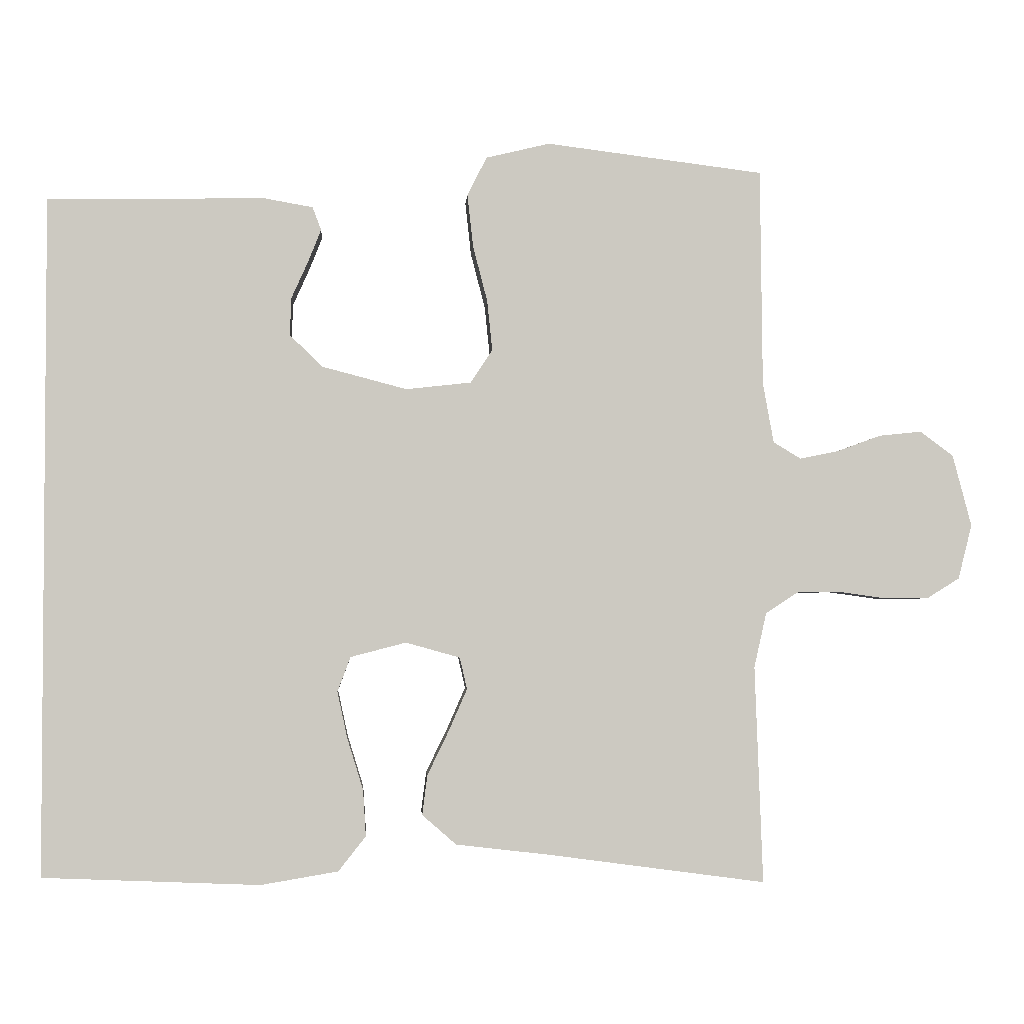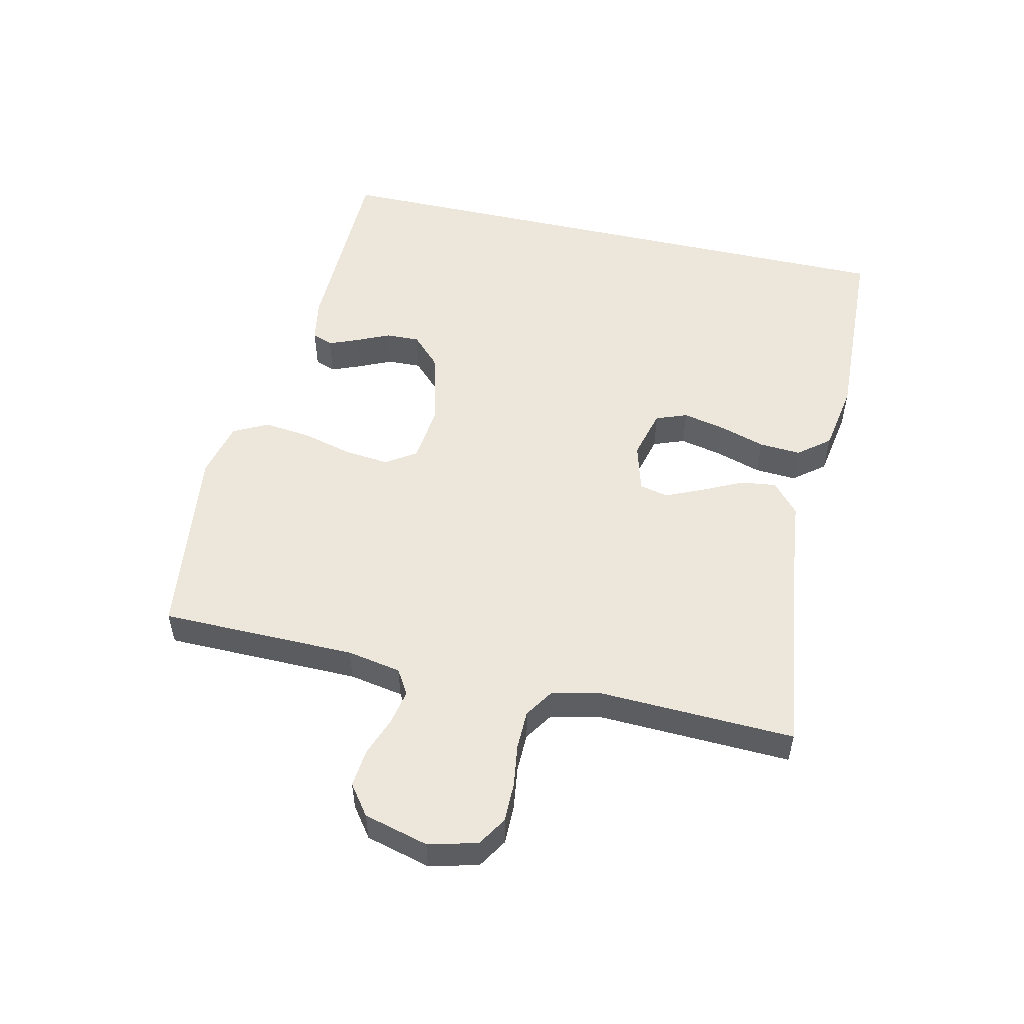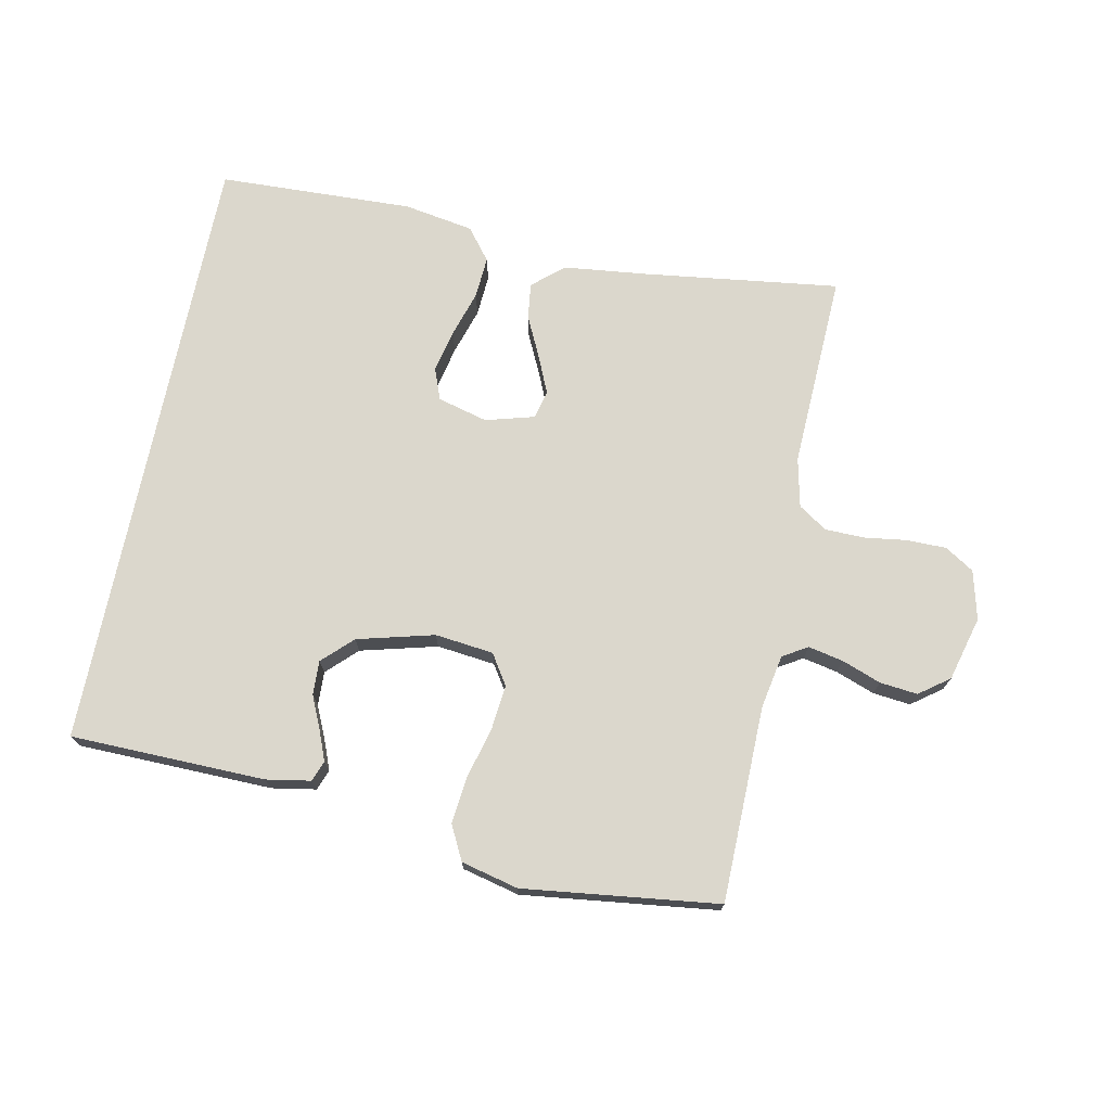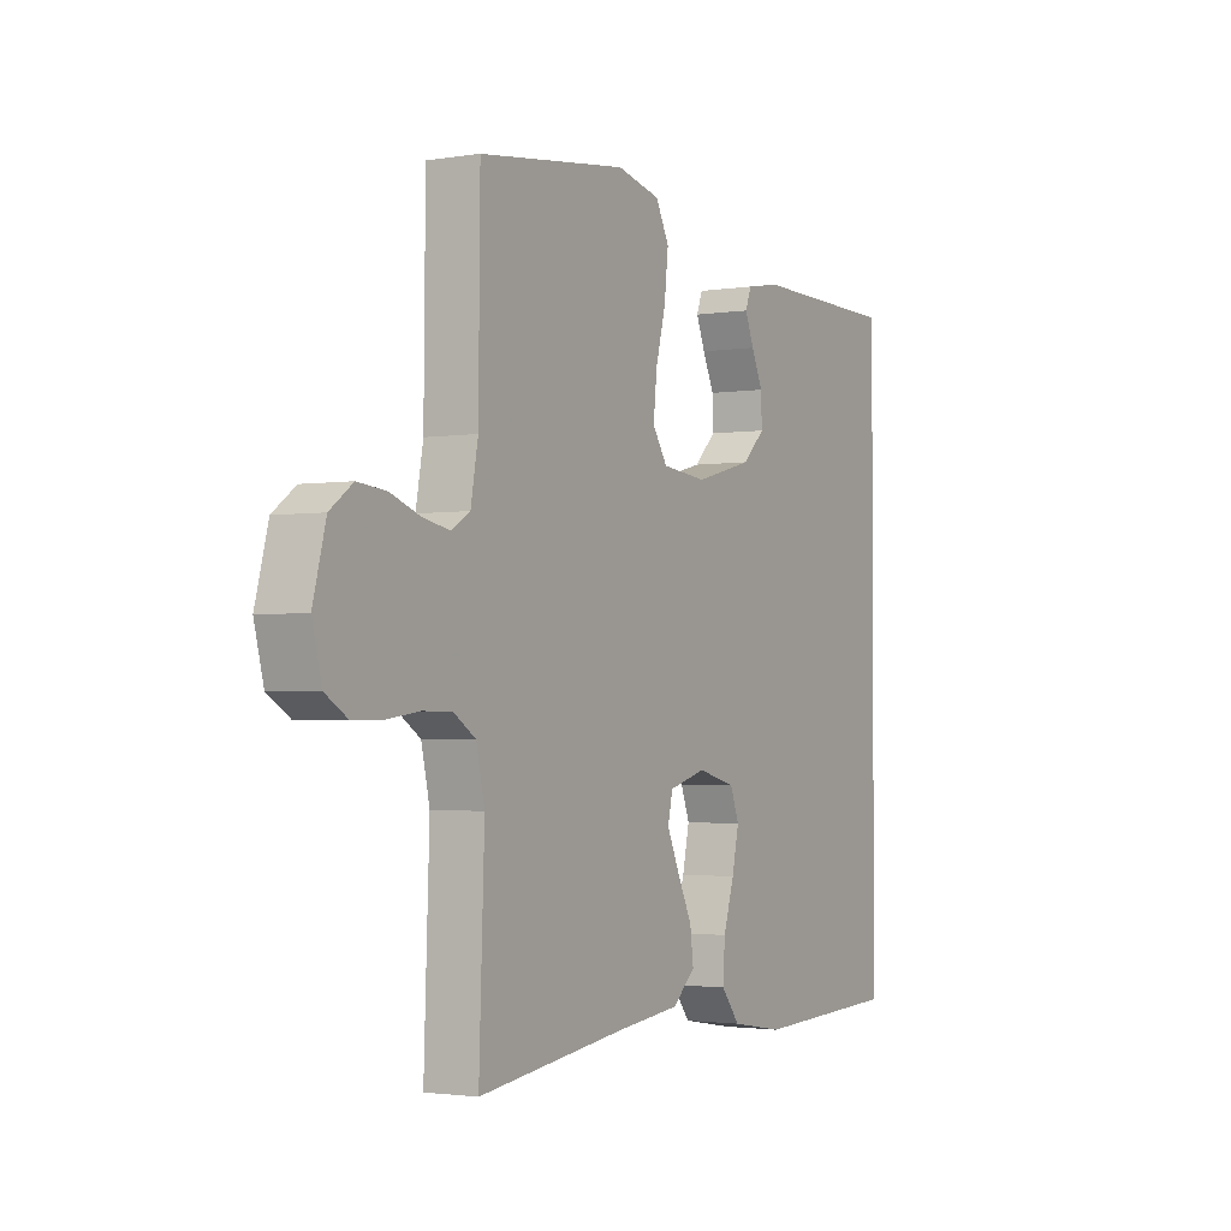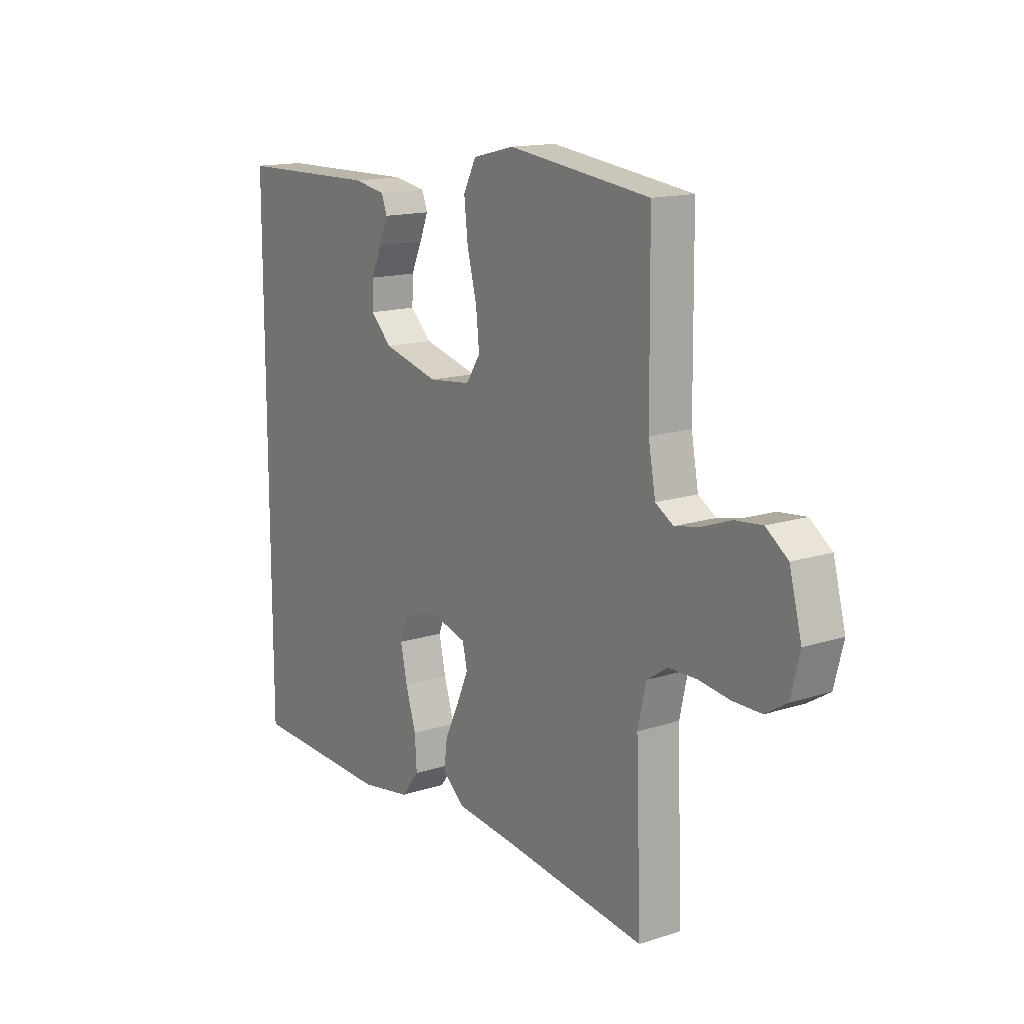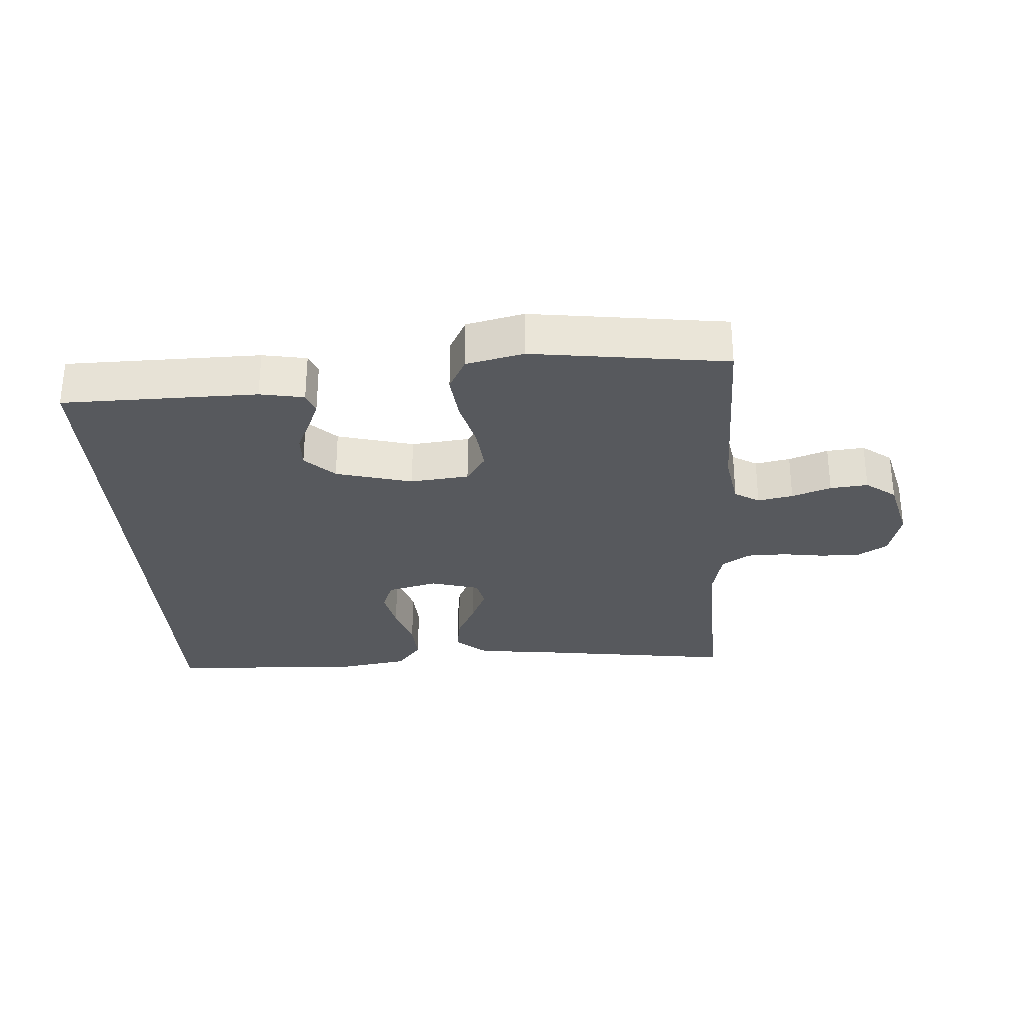
<metadata>
{"format":"obj","ext":"obj","renderer":"f3d","projection":"perspective","resolution":1024,"background":"white","views":[{"elev":-2.6,"azim":-3.5,"up":"+Z"},{"elev":52.7,"azim":102.8,"up":"+Y"},{"elev":73.1,"azim":11.6,"up":"+Y"},{"elev":-2.1,"azim":119.9,"up":"+Z"},{"elev":14.8,"azim":55.2,"up":"+Z"},{"elev":-29.6,"azim":3.5,"up":"+Y"}]}
</metadata>
<code>
v -0.5 0.07 0.451
v -0.2 0.07 0.456
v -0.132 0.07 0.444
v -0.12 0.07 0.412
v -0.138 0.07 0.367
v -0.161 0.07 0.316
v -0.163 0.07 0.264
v -0.118 0.07 0.22
v 0 0.07 0.189
v 0.09 0.07 0.199
v 0.12 0.07 0.245
v 0.113 0.07 0.314
v 0.093 0.07 0.391
v 0.085 0.07 0.464
v 0.112 0.07 0.517
v 0.2 0.07 0.538
v 0.5 0.07 0.5
v 0.503 0.07 0.2
v 0.518 0.07 0.117
v 0.556 0.07 0.094
v 0.61 0.07 0.105
v 0.67 0.07 0.127
v 0.728 0.07 0.133
v 0.774 0.07 0.099
v 0.8 0.07 0
v 0.781 0.07 -0.075
v 0.736 0.07 -0.103
v 0.675 0.07 -0.103
v 0.61 0.07 -0.094
v 0.55 0.07 -0.095
v 0.506 0.07 -0.124
v 0.489 0.07 -0.2
v 0.5 0.07 -0.5
v 0.2 0.07 -0.46
v 0.07 0.07 -0.445
v 0.023 0.07 -0.404
v 0.03 0.07 -0.349
v 0.06 0.07 -0.287
v 0.085 0.07 -0.23
v 0.075 0.07 -0.186
v 0 0.07 -0.165
v -0.077 0.07 -0.185
v -0.095 0.07 -0.233
v -0.081 0.07 -0.298
v -0.059 0.07 -0.369
v -0.055 0.07 -0.433
v -0.093 0.07 -0.481
v -0.2 0.07 -0.499
v -0.5 0.07 -0.487
v -0.5 0 0.451
v -0.2 0 0.456
v -0.132 0 0.444
v -0.12 0 0.412
v -0.138 0 0.367
v -0.161 0 0.316
v -0.163 0 0.264
v -0.118 0 0.22
v 0 0 0.189
v 0.09 0 0.199
v 0.12 0 0.245
v 0.113 0 0.314
v 0.093 0 0.391
v 0.085 0 0.464
v 0.112 0 0.517
v 0.2 0 0.538
v 0.5 0 0.5
v 0.503 0 0.2
v 0.518 0 0.117
v 0.556 0 0.094
v 0.61 0 0.105
v 0.67 0 0.127
v 0.728 0 0.133
v 0.774 0 0.099
v 0.8 0 0
v 0.781 0 -0.075
v 0.736 0 -0.103
v 0.675 0 -0.103
v 0.61 0 -0.094
v 0.55 0 -0.095
v 0.506 0 -0.124
v 0.489 0 -0.2
v 0.5 0 -0.5
v 0.2 0 -0.46
v 0.07 0 -0.445
v 0.023 0 -0.404
v 0.03 0 -0.349
v 0.06 0 -0.287
v 0.085 0 -0.23
v 0.075 0 -0.186
v 0 0 -0.165
v -0.077 0 -0.185
v -0.095 0 -0.233
v -0.081 0 -0.298
v -0.059 0 -0.369
v -0.055 0 -0.433
v -0.093 0 -0.481
v -0.2 0 -0.499
v -0.5 0 -0.487
f 44 45 46 47
f 43 44 47 48
f 42 43 48 49
f 35 36 37 38
f 34 35 38 39
f 32 33 34 39
f 31 32 39 40
f 26 27 28 29
f 26 29 30
f 25 26 30
f 24 25 30
f 21 22 23 24
f 20 21 24 30
f 19 20 30 31
f 15 16 17 18
f 12 13 14 15
f 11 12 15 18
f 10 11 18 19
f 3 4 5 6
f 1 2 3 6
f 1 6 7
f 42 49 1 7
f 19 31 40 41
f 9 10 19 41
f 8 9 41 42
f 7 8 42
f 96 95 94 93
f 97 96 93 92
f 98 97 92 91
f 87 86 85 84
f 88 87 84 83
f 88 83 82 81
f 89 88 81 80
f 78 77 76 75
f 79 78 75
f 79 75 74
f 79 74 73
f 73 72 71 70
f 79 73 70 69
f 80 79 69 68
f 67 66 65 64
f 64 63 62 61
f 67 64 61 60
f 68 67 60 59
f 55 54 53 52
f 55 52 51 50
f 56 55 50
f 56 50 98 91
f 90 89 80 68
f 90 68 59 58
f 91 90 58 57
f 91 57 56
f 1 50 51 2
f 2 51 52 3
f 3 52 53 4
f 4 53 54 5
f 5 54 55 6
f 6 55 56 7
f 7 56 57 8
f 8 57 58 9
f 9 58 59 10
f 10 59 60 11
f 11 60 61 12
f 12 61 62 13
f 13 62 63 14
f 14 63 64 15
f 15 64 65 16
f 16 65 66 17
f 17 66 67 18
f 18 67 68 19
f 19 68 69 20
f 20 69 70 21
f 21 70 71 22
f 22 71 72 23
f 23 72 73 24
f 24 73 74 25
f 25 74 75 26
f 26 75 76 27
f 27 76 77 28
f 28 77 78 29
f 29 78 79 30
f 30 79 80 31
f 31 80 81 32
f 32 81 82 33
f 33 82 83 34
f 34 83 84 35
f 35 84 85 36
f 36 85 86 37
f 37 86 87 38
f 38 87 88 39
f 39 88 89 40
f 40 89 90 41
f 41 90 91 42
f 42 91 92 43
f 43 92 93 44
f 44 93 94 45
f 45 94 95 46
f 46 95 96 47
f 47 96 97 48
f 48 97 98 49
f 49 98 50 1

</code>
